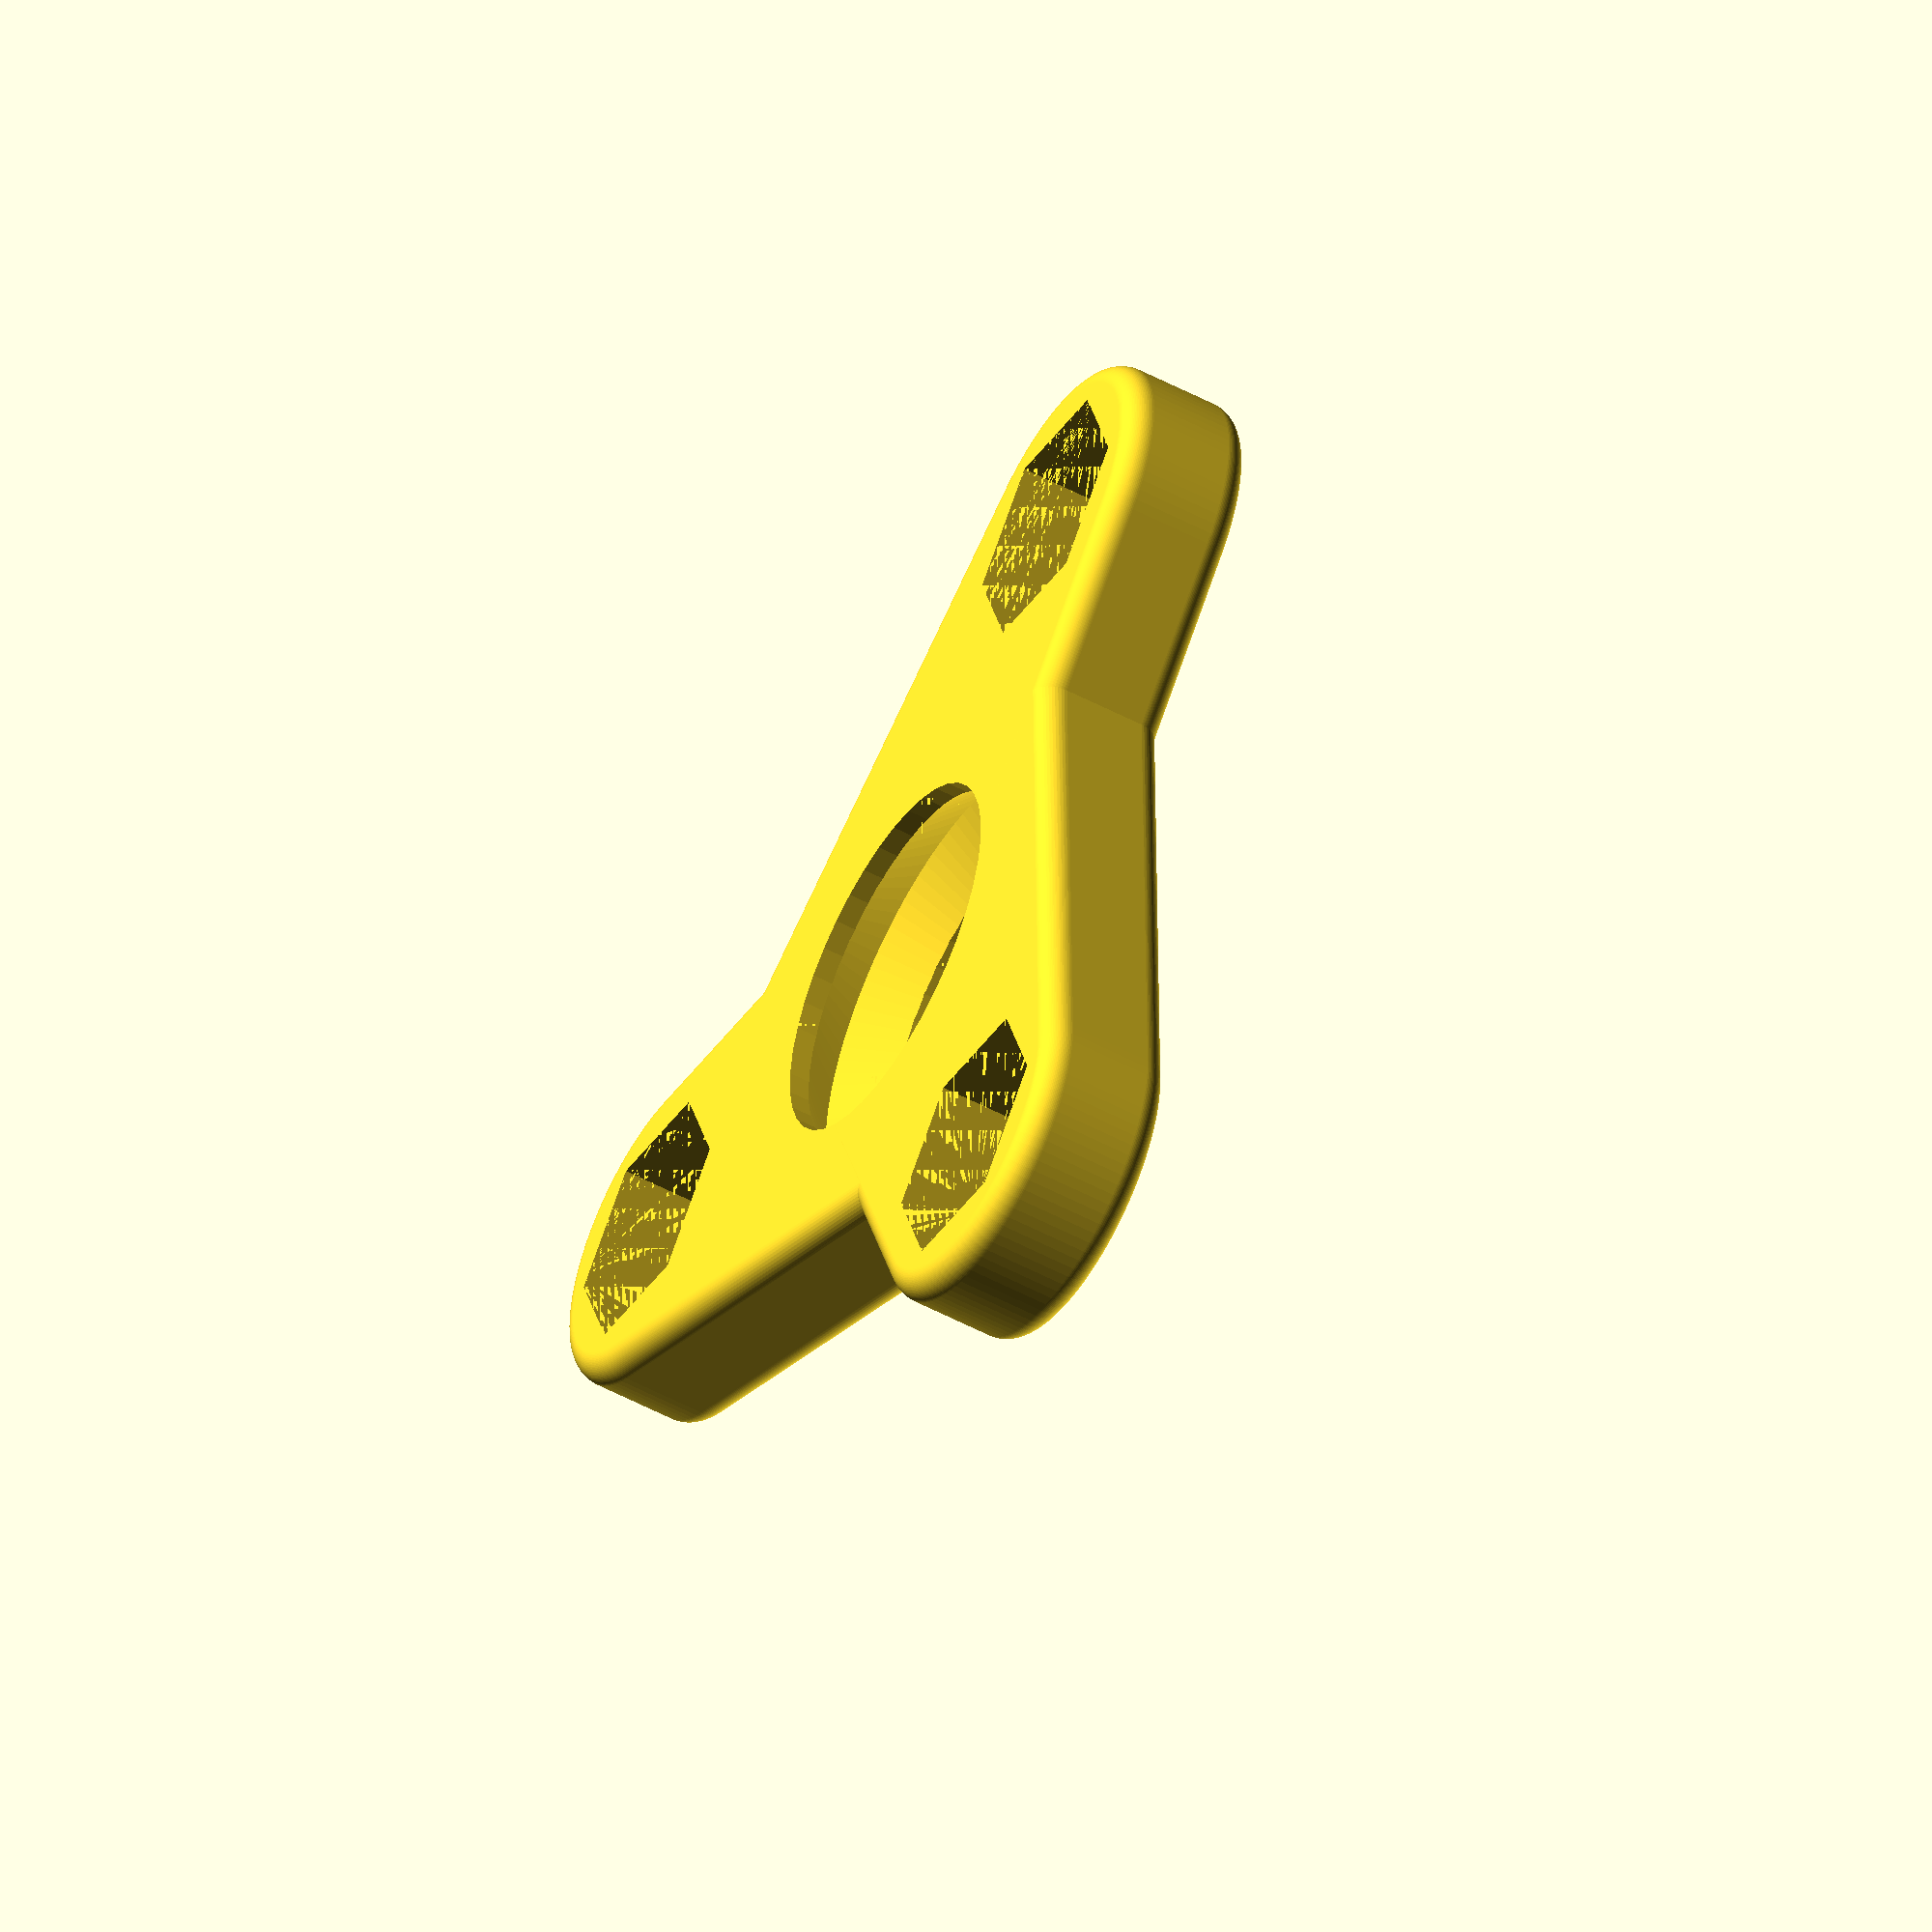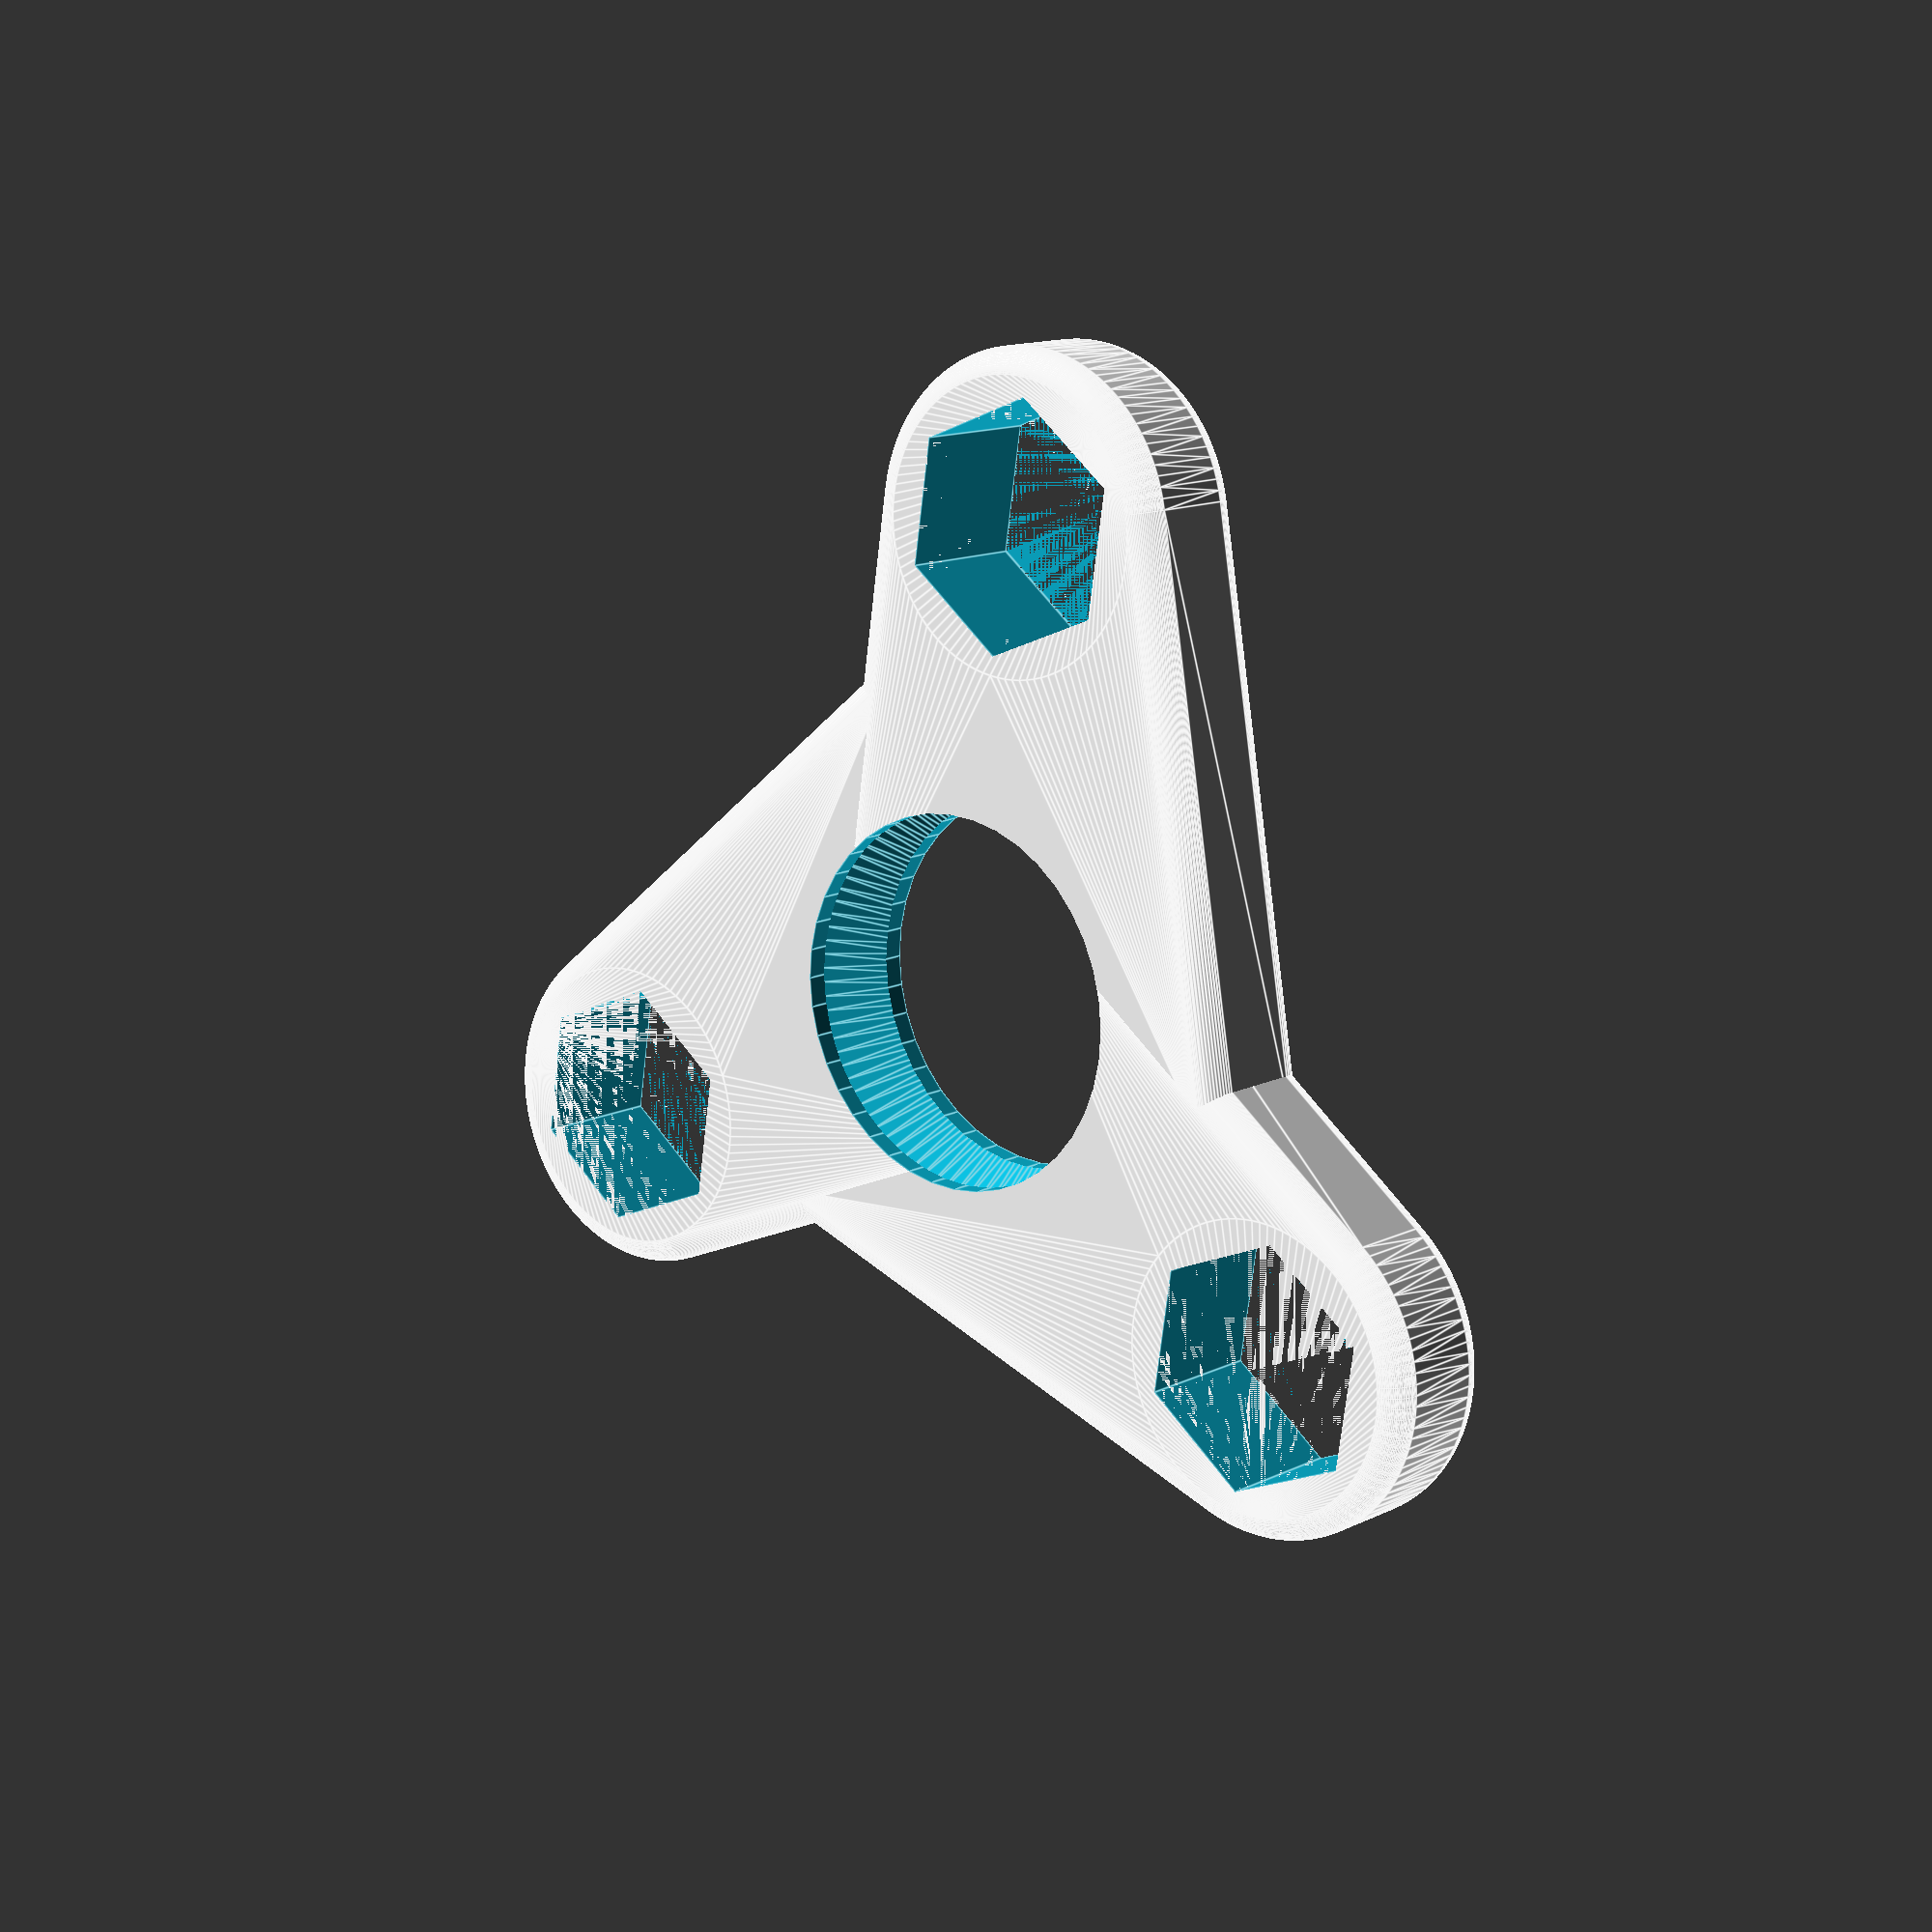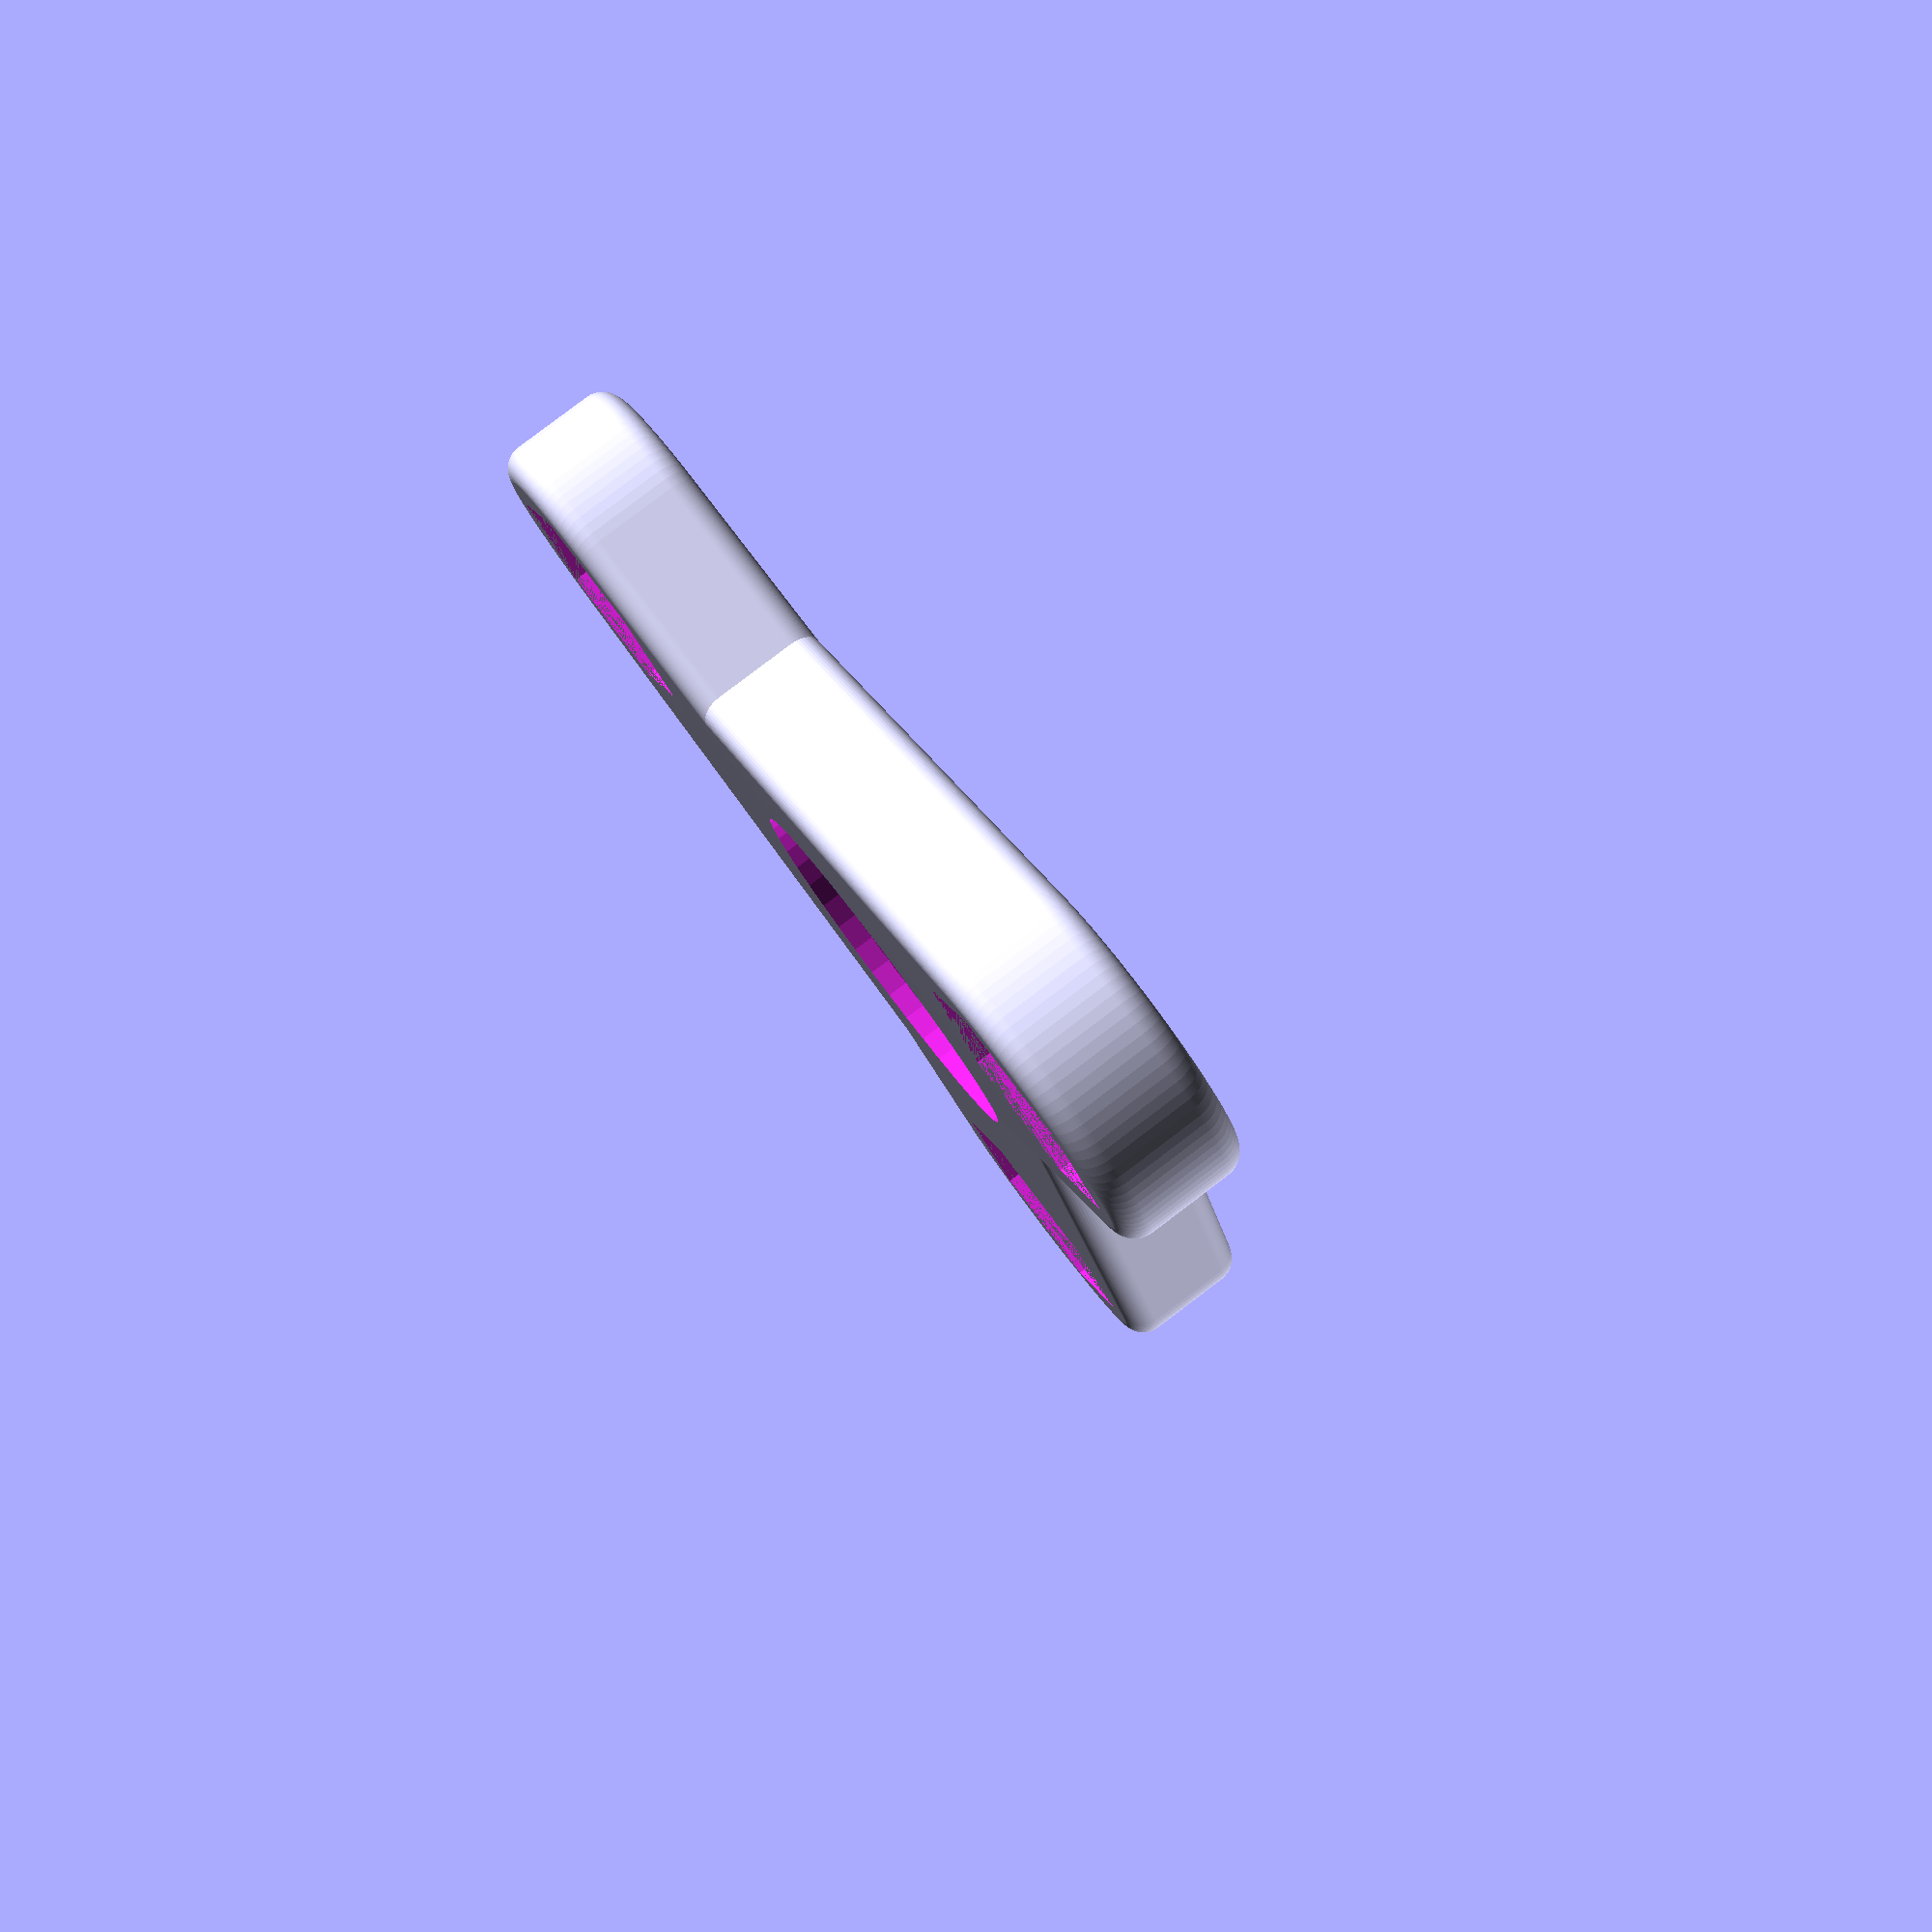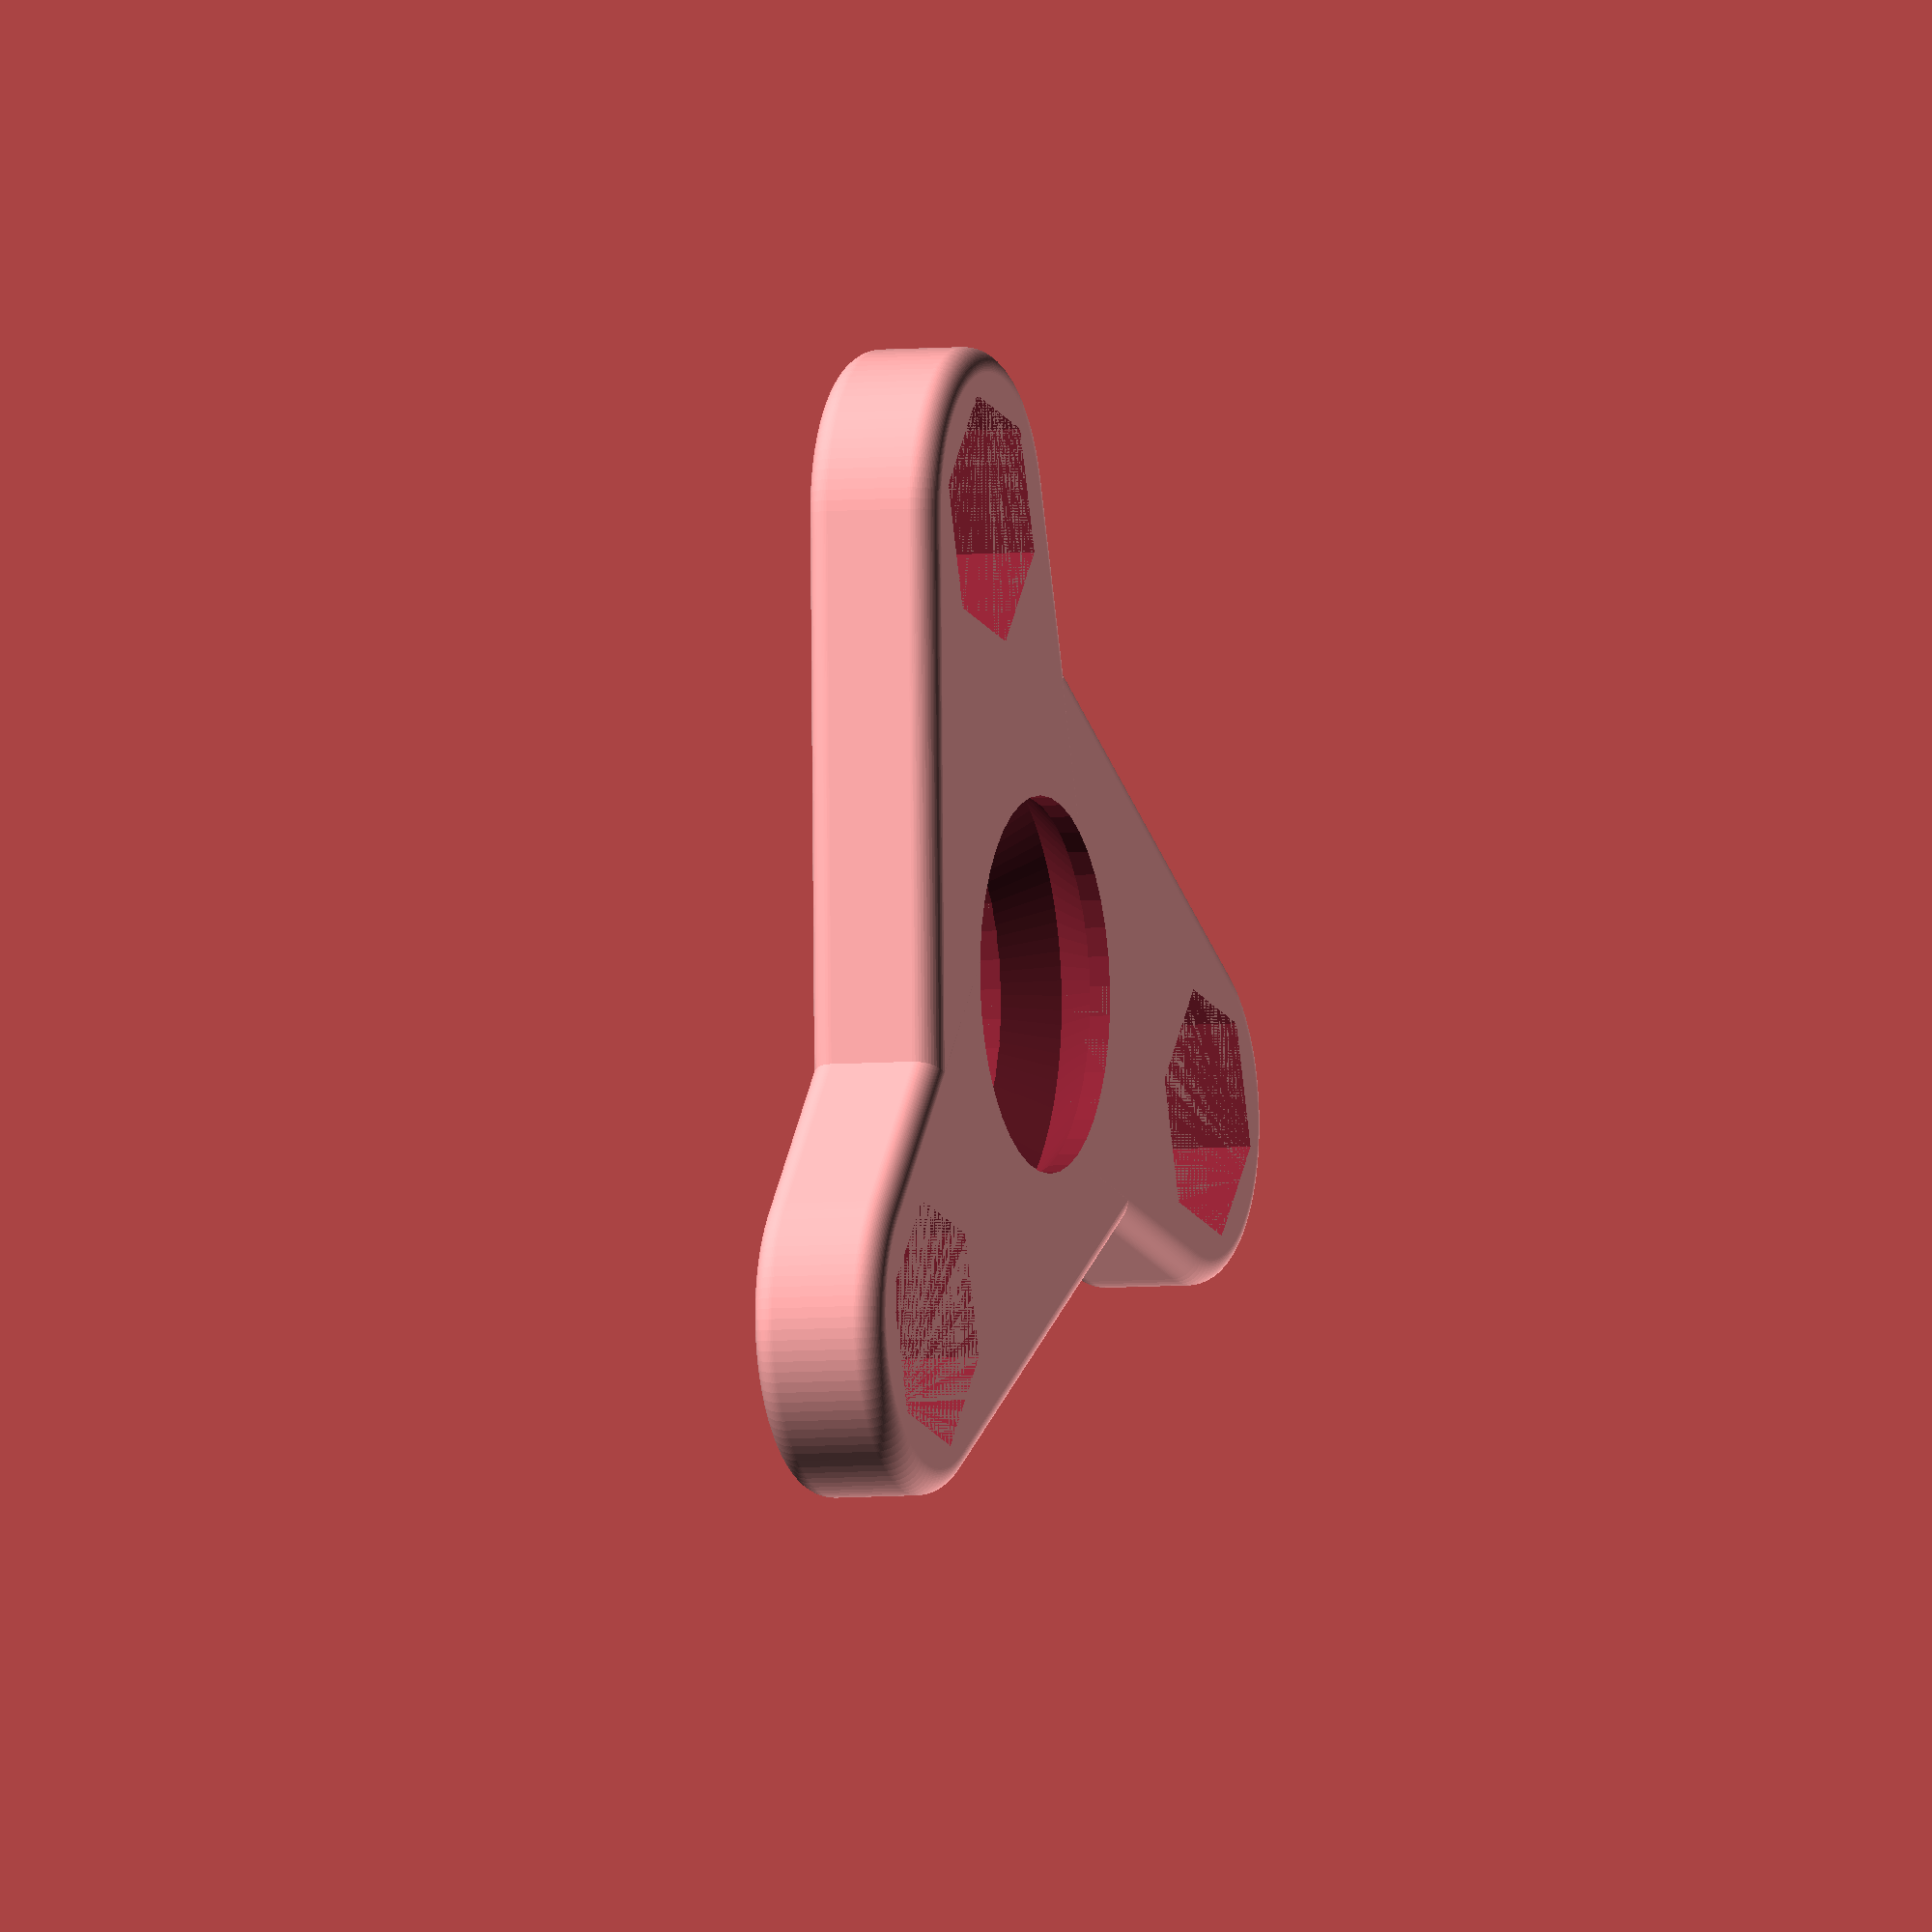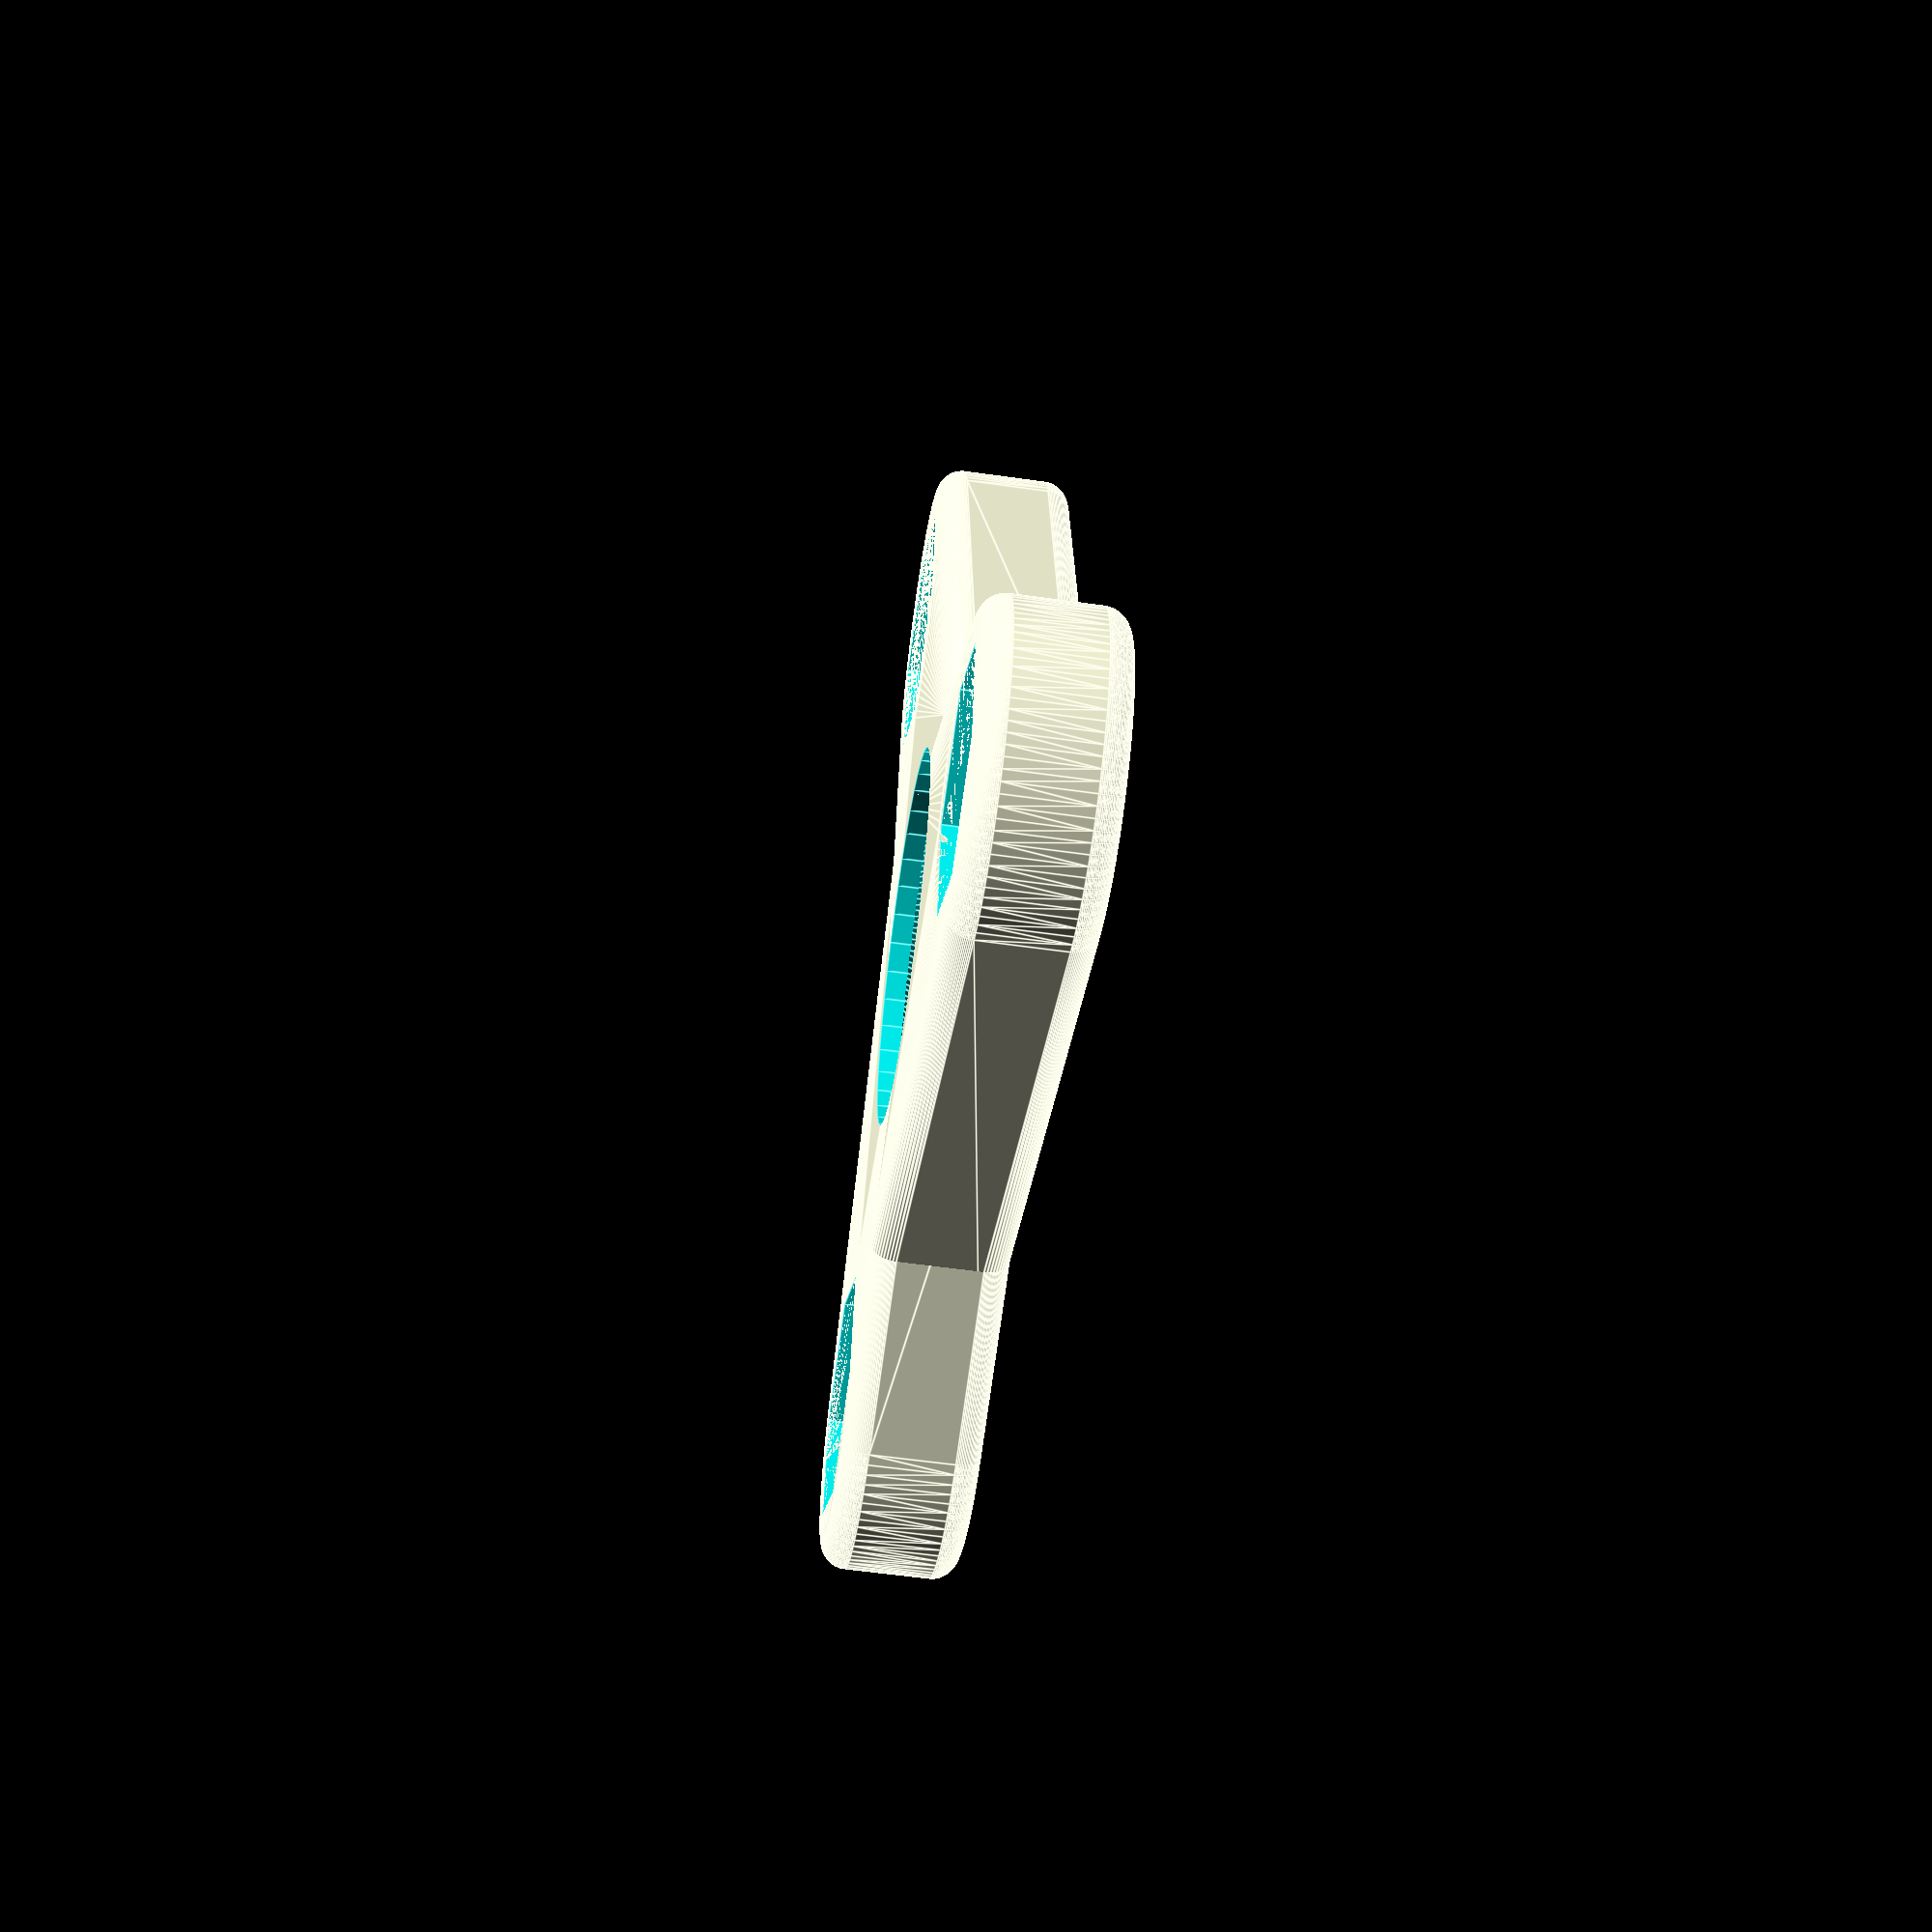
<openscad>

depth = 8;

pellet = 5.92+0.05;

$fn=30;

module donut(d, h) {
    rotate_extrude(convexity=10, $fn=100) translate([d/2-h/2,0,0]) circle(d=h);
}

module cube_donut(d, h) {
    rotate_extrude(convexity=10, $fn=100) translate([d/2-h/2,0,0]) rotate([0,0,45]) square([h,h]);
}

module extended_donut(d,h,h2){
    translate([0,0,h/2]) union() {
        donut(d,h);
        translate([0,0,h2-h]) donut(d,h);
        difference() {
            cylinder(d=d, h=h2-h, $fn=100);
            cylinder(d=h*2, h=h2-h, $fn=100);
        }
    }
}

module rounded_cube(x,y,z,corner) {
    fn=50;
    module rcube(x,y,z,corner) {
        translate([corner/2,corner/2,corner/2]) hull() {
            sphere(d=corner, $fn=fn);
            if (x>corner) translate([x-corner,0,0]) sphere(d=corner, $fn=fn);
            if (x>corner && y>corner) translate([x-corner,y-corner,0]) sphere(d=corner, $fn=fn);
            if (y>corner) translate([0,y-corner,0]) sphere(d=corner, $fn=fn);
            if (z>corner) translate([0,0,z-corner]) sphere(d=corner, $fn=fn);
            if (z>corner && x>corner) translate([x-corner,0,z-corner]) sphere(d=corner, $fn=fn);
            if (z>corner && x>corner && y>corner) translate([x-corner,y-corner,z-corner]) sphere(d=corner, $fn=fn);
            if (z>corner && y>corner)translate([0,y-corner,z-corner]) sphere(d=corner, $fn=fn);
        }
    }
    
    diff_x = x<corner ? (corner-x)/2 : 0;
    diff_y = y<corner ? (corner-y)/2 : 0;
    diff_z = z<corner ? (corner-z)/2 : 0;
    
    translate([-diff_x,-diff_y,-diff_z]) intersection() {
        rcube(x,y,z,corner);
        translate([diff_x,diff_y,diff_z]) cube([x,y,z]);
    }
}

module nut(d=14.8, h=8) {
    cylinder(d=d, h=h, $fn=6);
    //cylinder(d=12.75, h=7, $fn=40);
}

module wing() {
    difference() {
        hull() {
            translate([0,-10,0]) cube([0.1,30,depth]);
            translate([30,0,0]) cylinder(d=20,h=depth);
        }
        translate([30,0,0]) nut();
    }
    
}

module wing2() {
    difference() {
        hull() {
            translate([0,-10,0]) rounded_cube(0.1,30,depth,3) cube([0.1,30,depth]);
            translate([30,0,0]) extended_donut(d=20,h=3,h2=depth);
        }
        translate([30,0,0]) nut();
    }
    
}

module body() {
    difference() {
        for (i=[0:2]) {
            rotate([0,0,360/3*i]) wing();
        }
        cylinder(d=22, h=depth, $fn=40);
        translate([0,0,depth/2]) donut(25, pellet);
    }
}

module body2(){
    difference() {
        for (i=[0:2]) {
            rotate([0,0,360/3*i]) translate([-2,0,0]) wing2();
        }
        cylinder(d=22, h=depth, $fn=40);
        translate([0,0,depth/2-sqrt(2*pellet*pellet)/2]) cube_donut(25, pellet);
    }

}


module _center() {
    difference() {
        cylinder(d=20,h=depth/2+1, $fn=40);
        translate([0,0,depth/2+1]) donut(25, pellet);
    }
}

module _center_2() {
    difference() {
        union() {
            cylinder(d=20,h=1, $fn=40);
            cylinder(d=19.05,h=depth/2+1, $fn=40);
        }
        translate([0,0,1]) cube_donut(25, pellet);
    }
}

module center1() {
    difference() {
        _center();
        translate([0,0,1]) cylinder(d=7,h=depth-1);
    }
}


module center2() {
    _center();
    translate([0,0,1]) cylinder(d=6.9,h=depth-1);
}

module center1_2() {
    difference() {
        _center_2();
        translate([0,0,1]) cylinder(d=7,h=depth-1);
    }
}


module center2_2() {
    _center_2();
    translate([0,0,1]) cylinder(d=6.9,h=depth-1);
}


module nub() {
    hull() {
        cylinder(d=13, h=0.1, $fn=40);
        translate([0,0,2]) cylinder(d=16, h=0.6, $fn=40);
    }
    translate([0,0,2.6]) nut(d=14.7, h=0.8);
    translate([0,0,3.4]) hull() {
        cylinder(d=7.1, h=0.1);
        cylinder(d=7, h=2);
    }
}


module test_nut() {
    difference() {
        translate([-10,-10,0]) cube([20,20,5]);
        nut();
    }
}

module test_center() {
    difference() {
        cylinder(d=30,h=depth);
        cylinder(d=21,h=depth, $fn=40);
        translate([0,0,depth/2]) hull() {
            donut(25, pellet);
        }
    }
}


intersection() {
    //body();
    //cube([50,50,50]);
}

module plate1() {
    body();
    translate([10,30,0]) center1();
    center2();
    translate([30,25,0]) nub();
    translate([25,-20,0]) nub();
    translate([12,-32,0]) nub();
    translate([-35,-30,0]) nub();
    translate([-30,-12,0]) nub();
    translate([-32,8,0]) nub();
}

body2();

//center1_2();
//center2_2();

//translate([50,0,0]) cube_donut(25,5);
//translate([50,0,sqrt(2*5*5)/2]) donut(25,5);
//test_nut();
//test_center();

</openscad>
<views>
elev=51.5 azim=311.1 roll=59.7 proj=o view=solid
elev=167.5 azim=81.5 roll=319.3 proj=p view=edges
elev=276.7 azim=295.7 roll=52.9 proj=p view=solid
elev=4.6 azim=131.1 roll=290.1 proj=o view=solid
elev=57.6 azim=259.3 roll=261.6 proj=p view=edges
</views>
